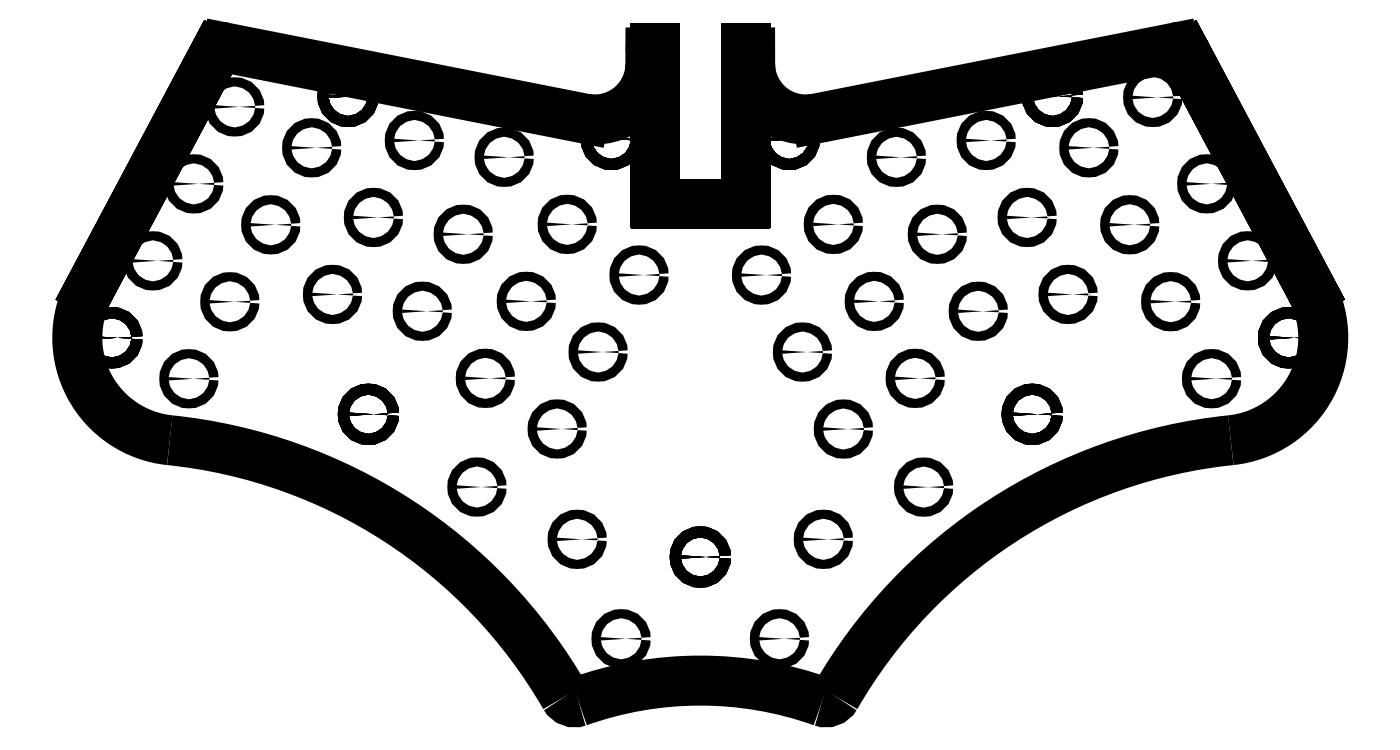
<metadata>
{"format":"dxf","ext":"dxf","renderer":"ezdxf+matplotlib","layout":"modelspace","background":"white","min_lineweight":24,"dpi":150}
</metadata>
<code>
0
SECTION
2
ENTITIES
0
LINE
8
View001
10
15.02
20
139.3
30
0
11
42.38
21
190.8
31
0
0
ARC
8
View001
10
44.58
20
189.6
30
0
40
2.5
50
78.83
51
152
0
LINE
8
View001
10
45.07
20
192.1
30
0
11
123.1
21
176.7
31
0
0
ARC
8
View001
10
125.4
20
188.6
30
0
40
12.16
50
-101.2
51
-0.1077
0
LINE
8
View001
10
137.6
20
188.6
30
0
11
137.6
21
191.1
31
0
0
ARC
8
View001
10
138.6
20
191.1
30
0
40
1
50
89.89
51
179.9
0
LINE
8
View001
10
138.6
20
192.1
30
0
11
138.6
21
158.2
31
0
0
ARC
8
View001
10
138.8
20
158.2
30
0
40
0.18
50
180
51
-90
0
LINE
8
View001
10
138.8
20
158.1
30
0
11
158.2
21
158.1
31
0
0
ARC
8
View001
10
158.2
20
158.2
30
0
40
0.18
50
-90
51
0
0
LINE
8
View001
10
158.4
20
192.1
30
0
11
158.4
21
158.2
31
0
0
ARC
8
View001
10
158.4
20
191.1
30
0
40
1
50
0.1077
51
90.11
0
LINE
8
View001
10
159.4
20
188.6
30
0
11
159.4
21
191.1
31
0
0
ARC
8
View001
10
171.6
20
188.6
30
0
40
12.16
50
-179.9
51
-78.83
0
LINE
8
View001
10
173.9
20
176.7
30
0
11
251.9
21
192.1
31
0
0
ARC
8
View001
10
252.4
20
189.6
30
0
40
2.5
50
28
51
101.2
0
ARC
8
View001
10
252.4
20
189.6
30
0
40
2.5
50
28
51
101.2
0
ARC
8
View001
10
252.4
20
189.6
30
0
40
2.5
50
28
51
101.2
0
LINE
8
View001
10
282
20
139.3
30
0
11
254.6
21
190.8
31
0
0
LINE
8
View001
10
282
20
139.3
30
0
11
254.6
21
190.8
31
0
0
LINE
8
View001
10
282
20
139.3
30
0
11
254.6
21
190.8
31
0
0
LINE
8
View001
10
282
20
139.3
30
0
11
254.6
21
190.8
31
0
0
LINE
8
View001
10
282
20
139.3
30
0
11
254.6
21
190.8
31
0
0
ARC
8
View001
10
262.1
20
128.8
30
0
40
22.52
50
-84.11
51
28
0
ARC
8
View001
10
276
20
-6.049
30
0
40
113
50
95.89
51
150.1
0
ARC
8
View001
10
175.9
20
51.62
30
0
40
2.5
50
-109.6
51
-29.94
0
ARC
8
View001
10
148.5
20
-25.37
30
0
40
79.22
50
70.39
51
109.6
0
ARC
8
View001
10
121.1
20
51.62
30
0
40
2.5
50
-150.1
51
-70.39
0
ARC
8
View001
10
20.98
20
-6.049
30
0
40
113
50
29.94
51
84.11
0
ARC
8
View001
10
34.9
20
128.8
30
0
40
22.52
50
152
51
-95.89
0
LINE
8
View001
10
15.02
20
139.3
30
0
11
42.38
21
190.8
31
0
0
ARC
8
View001
10
44.58
20
189.6
30
0
40
2.5
50
78.83
51
152
0
ARC
8
View001
10
44.58
20
189.6
30
0
40
2.5
50
78.83
51
152
0
LINE
8
View001
10
15.02
20
139.3
30
0
11
42.38
21
190.8
31
0
0
LINE
8
View001
10
15.02
20
139.3
30
0
11
42.38
21
190.8
31
0
0
LINE
8
View001
10
15.02
20
139.3
30
0
11
42.38
21
190.8
31
0
0
CIRCLE
8
View001
10
75.98
20
112
40
1.2
0
CIRCLE
8
View001
10
75.98
20
112
40
1.2
0
CIRCLE
8
View001
10
75.98
20
112
40
1.2
0
CIRCLE
8
View001
10
75.98
20
112
40
1.2
0
CIRCLE
8
View001
10
75.98
20
112
40
1.2
0
CIRCLE
8
View001
10
19.95
20
128.7
40
1.2
0
CIRCLE
8
View001
10
19.95
20
128.7
40
1.2
0
CIRCLE
8
View001
10
19.95
20
128.7
40
1.2
0
CIRCLE
8
View001
10
19.95
20
128.7
40
1.2
0
CIRCLE
8
View001
10
19.95
20
128.7
40
1.2
0
CIRCLE
8
View001
10
71.54
20
181.5
40
1.2
0
CIRCLE
8
View001
10
71.54
20
181.5
40
1.2
0
CIRCLE
8
View001
10
71.54
20
181.5
40
1.2
0
CIRCLE
8
View001
10
71.54
20
181.5
40
1.2
0
CIRCLE
8
View001
10
71.54
20
181.5
40
1.2
0
CIRCLE
8
View001
10
129.1
20
172.1
40
1.2
0
CIRCLE
8
View001
10
129.1
20
172.1
40
1.2
0
CIRCLE
8
View001
10
129.1
20
172.1
40
1.2
0
CIRCLE
8
View001
10
129.1
20
172.1
40
1.2
0
CIRCLE
8
View001
10
129.1
20
172.1
40
1.2
0
CIRCLE
8
View001
10
148.5
20
80.86
40
1.2
0
CIRCLE
8
View001
10
148.5
20
80.86
40
1.2
0
CIRCLE
8
View001
10
148.5
20
80.86
40
1.2
0
CIRCLE
8
View001
10
148.5
20
80.86
40
1.2
0
CIRCLE
8
View001
10
148.5
20
80.86
40
1.2
0
CIRCLE
8
View001
10
167.9
20
172.1
40
1.2
0
CIRCLE
8
View001
10
167.9
20
172.1
40
1.2
0
CIRCLE
8
View001
10
167.9
20
172.1
40
1.2
0
CIRCLE
8
View001
10
167.9
20
172.1
40
1.2
0
CIRCLE
8
View001
10
167.9
20
172.1
40
1.2
0
CIRCLE
8
View001
10
225.5
20
181.5
40
1.2
0
CIRCLE
8
View001
10
225.5
20
181.5
40
1.2
0
CIRCLE
8
View001
10
225.5
20
181.5
40
1.2
0
CIRCLE
8
View001
10
225.5
20
181.5
40
1.2
0
CIRCLE
8
View001
10
225.5
20
181.5
40
1.2
0
CIRCLE
8
View001
10
277.1
20
128.7
40
1.2
0
CIRCLE
8
View001
10
277.1
20
128.7
40
1.2
0
CIRCLE
8
View001
10
277.1
20
128.7
40
1.2
0
CIRCLE
8
View001
10
277.1
20
128.7
40
1.2
0
CIRCLE
8
View001
10
277.1
20
128.7
40
1.2
0
CIRCLE
8
View001
10
221
20
112
40
1.2
0
CIRCLE
8
View001
10
221
20
112
40
1.2
0
CIRCLE
8
View001
10
221
20
112
40
1.2
0
CIRCLE
8
View001
10
221
20
112
40
1.2
0
CIRCLE
8
View001
10
221
20
112
40
1.2
0
CIRCLE
8
View001
10
247.4
20
181.3
40
1
0
CIRCLE
8
View001
10
259.2
20
162.4
40
1
0
CIRCLE
8
View001
10
268.1
20
145.6
40
1
0
CIRCLE
8
View001
10
251.3
20
136.6
40
1
0
CIRCLE
8
View001
10
242.3
20
153.5
40
1
0
CIRCLE
8
View001
10
233.4
20
170.3
40
1
0
CIRCLE
8
View001
10
211
20
171.9
40
1
0
CIRCLE
8
View001
10
219.9
20
155
40
1
0
CIRCLE
8
View001
10
228.9
20
138.2
40
1
0
CIRCLE
8
View001
10
260.2
20
119.8
40
1
0
CIRCLE
8
View001
10
191.4
20
168.2
40
1
0
CIRCLE
8
View001
10
200.3
20
151.4
40
1
0
CIRCLE
8
View001
10
177.6
20
153.5
40
1
0
CIRCLE
8
View001
10
186.5
20
136.7
40
1
0
CIRCLE
8
View001
10
161.9
20
142.5
40
1
0
CIRCLE
8
View001
10
209.2
20
134.5
40
1
0
CIRCLE
8
View001
10
195.5
20
119.9
40
1
0
CIRCLE
8
View001
10
170.8
20
125.6
40
1
0
CIRCLE
8
View001
10
179.8
20
108.8
40
1
0
CIRCLE
8
View001
10
197.3
20
96.13
40
1
0
CIRCLE
8
View001
10
175.4
20
84.72
40
1
0
CIRCLE
8
View001
10
165.8
20
62.99
40
1
0
CIRCLE
8
View001
10
63.6
20
170.3
40
1
0
CIRCLE
8
View001
10
46.78
20
179.2
40
1
0
CIRCLE
8
View001
10
37.83
20
162.4
40
1
0
CIRCLE
8
View001
10
28.89
20
145.6
40
1
0
CIRCLE
8
View001
10
45.71
20
136.6
40
1
0
CIRCLE
8
View001
10
54.65
20
153.4
40
1
0
CIRCLE
8
View001
10
86.03
20
171.9
40
1
0
CIRCLE
8
View001
10
77.09
20
155
40
1
0
CIRCLE
8
View001
10
36.77
20
119.8
40
1
0
CIRCLE
8
View001
10
68.14
20
138.2
40
1
0
CIRCLE
8
View001
10
87.76
20
134.6
40
1
0
CIRCLE
8
View001
10
96.71
20
151.4
40
1
0
CIRCLE
8
View001
10
105.7
20
168.2
40
1
0
CIRCLE
8
View001
10
119.4
20
153.5
40
1
0
CIRCLE
8
View001
10
110.5
20
136.7
40
1
0
CIRCLE
8
View001
10
135.1
20
142.5
40
1
0
CIRCLE
8
View001
10
126.2
20
125.6
40
1
0
CIRCLE
8
View001
10
101.5
20
119.9
40
1
0
CIRCLE
8
View001
10
117.2
20
108.8
40
1
0
CIRCLE
8
View001
10
99.7
20
96.15
40
1
0
CIRCLE
8
View001
10
121.6
20
84.72
40
1
0
CIRCLE
8
View001
10
131.2
20
62.99
40
1
0
ENDSEC
0
EOF

</code>
